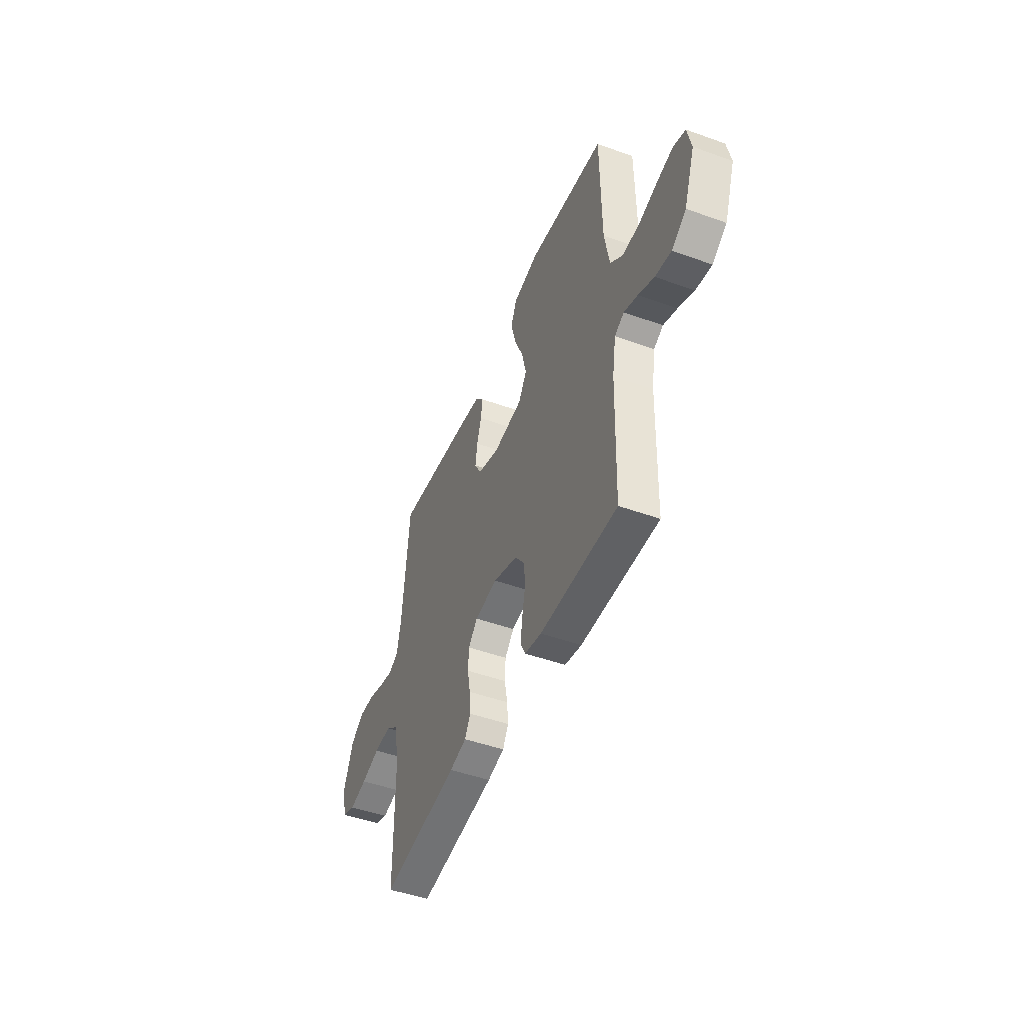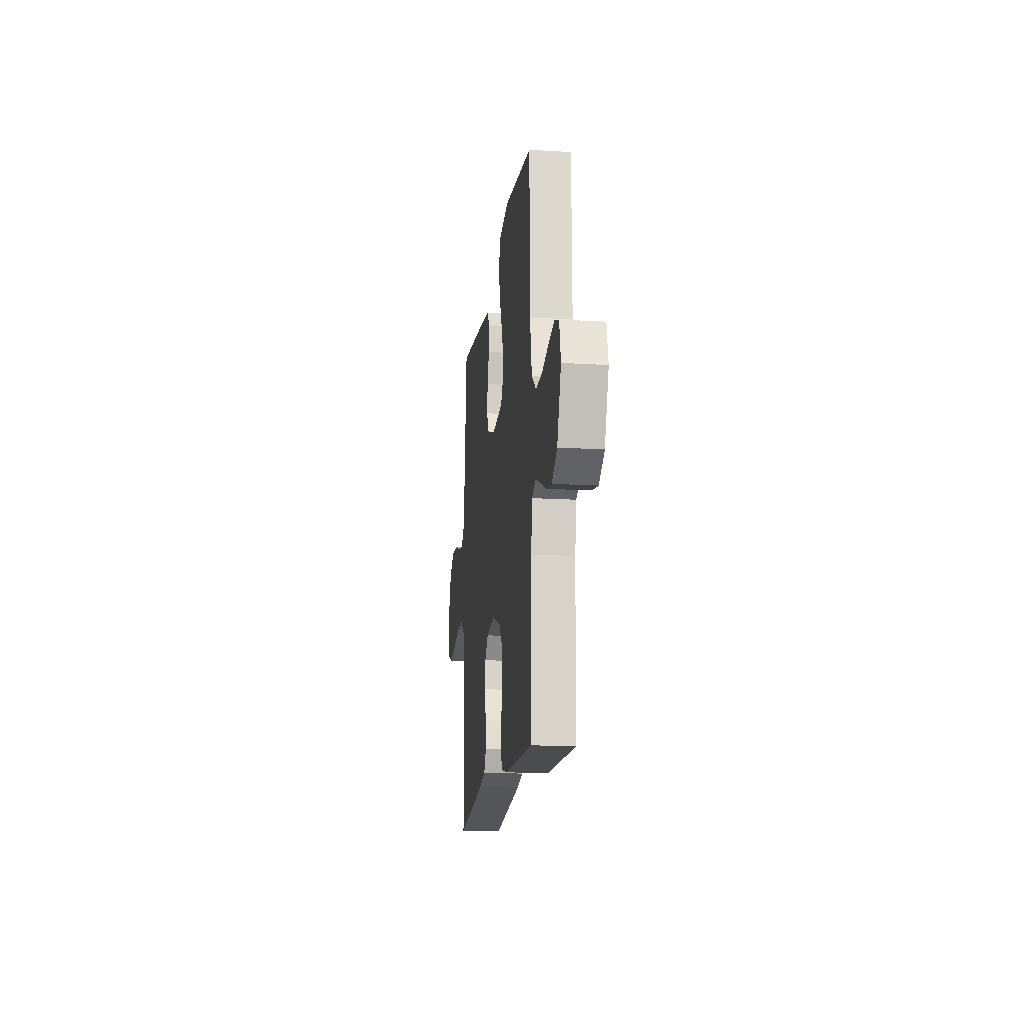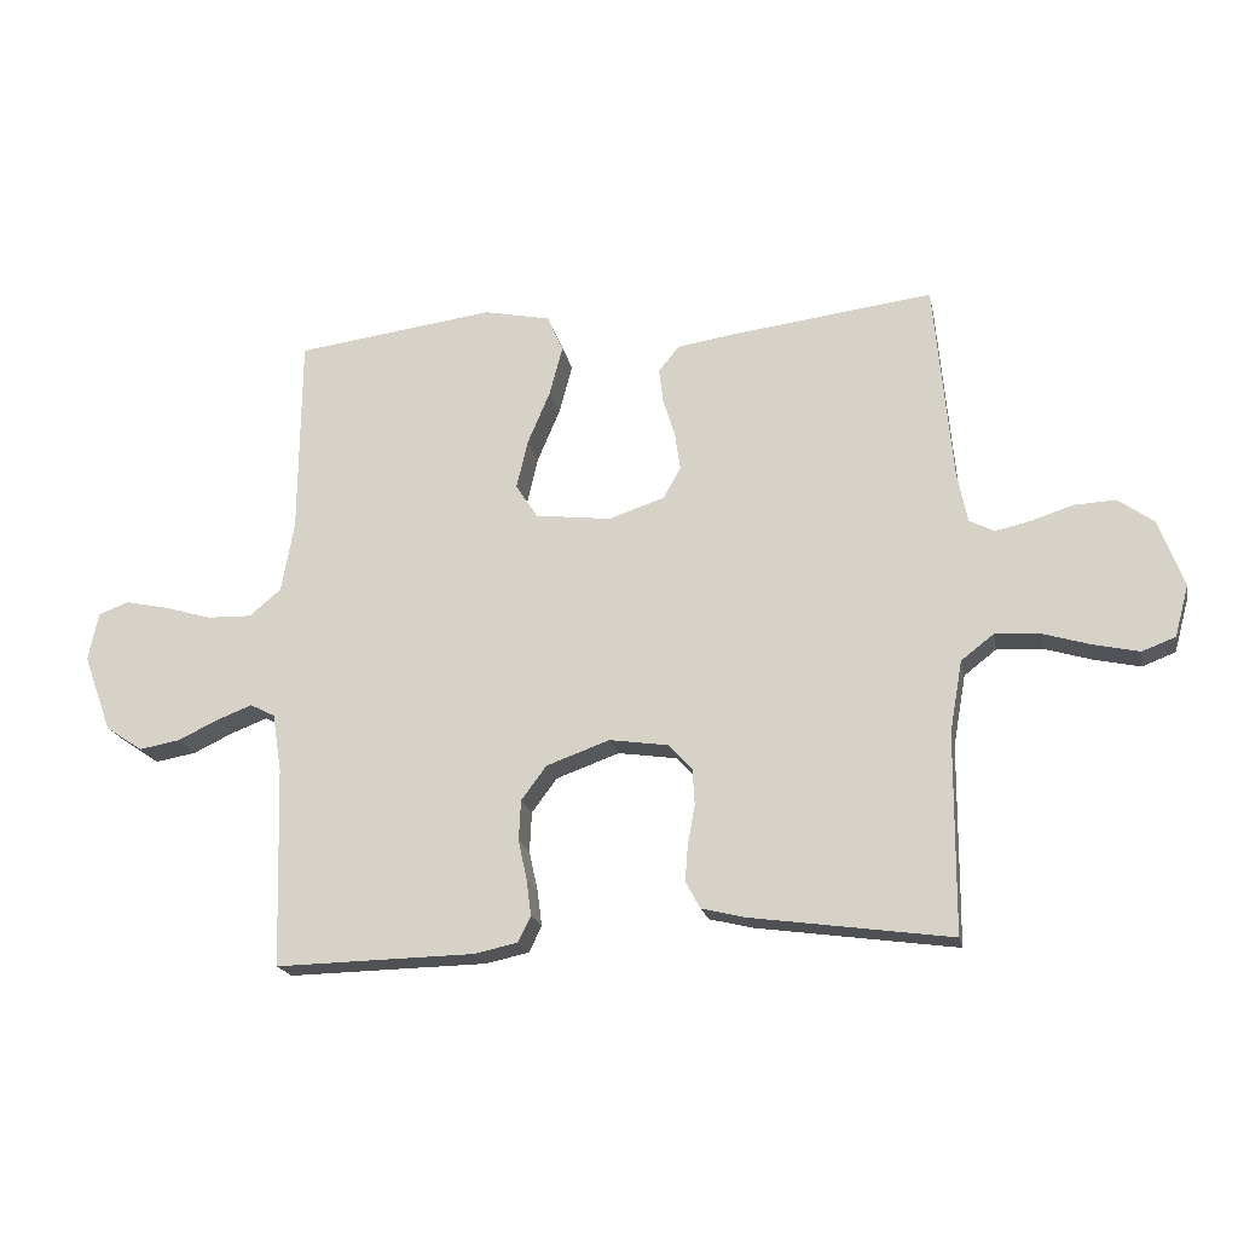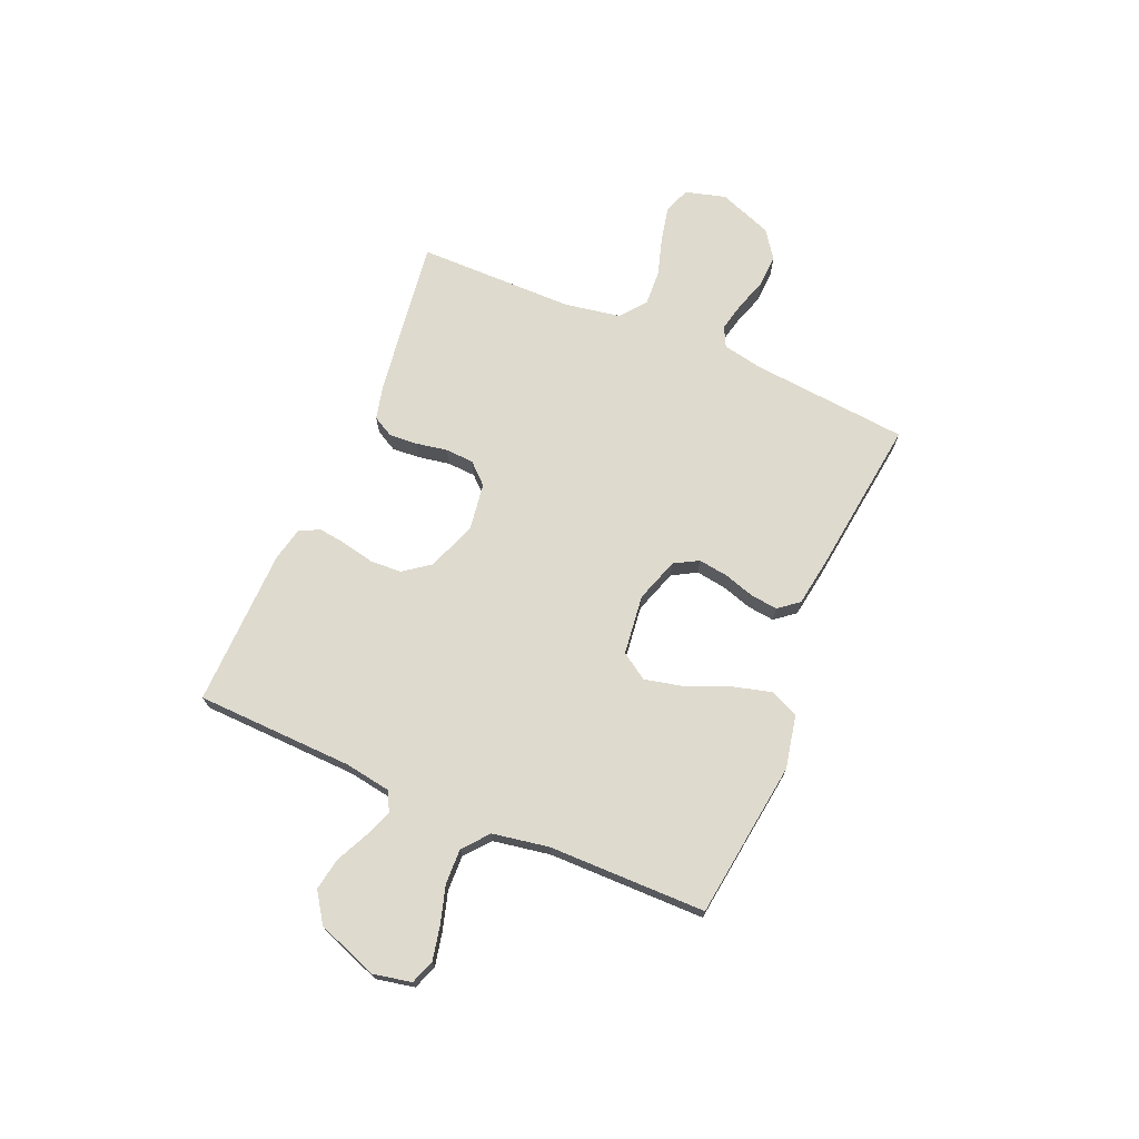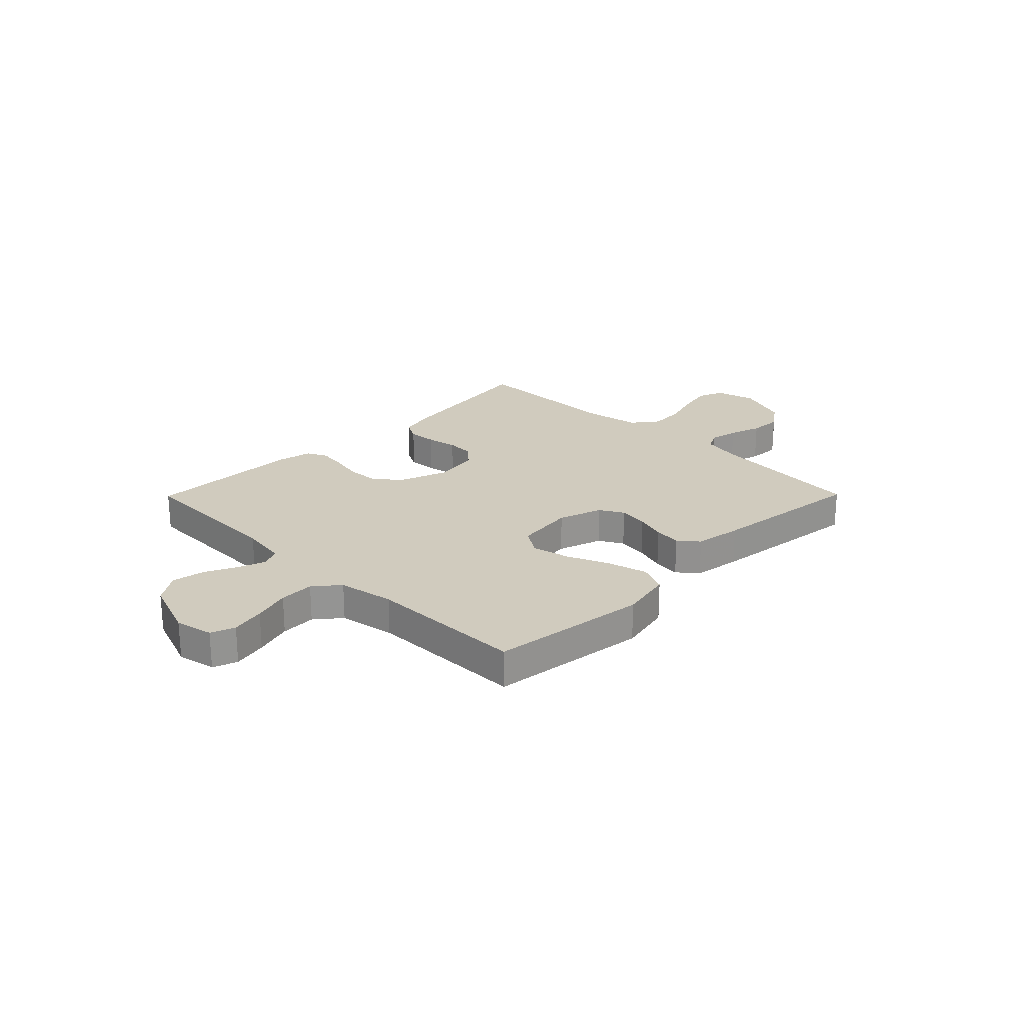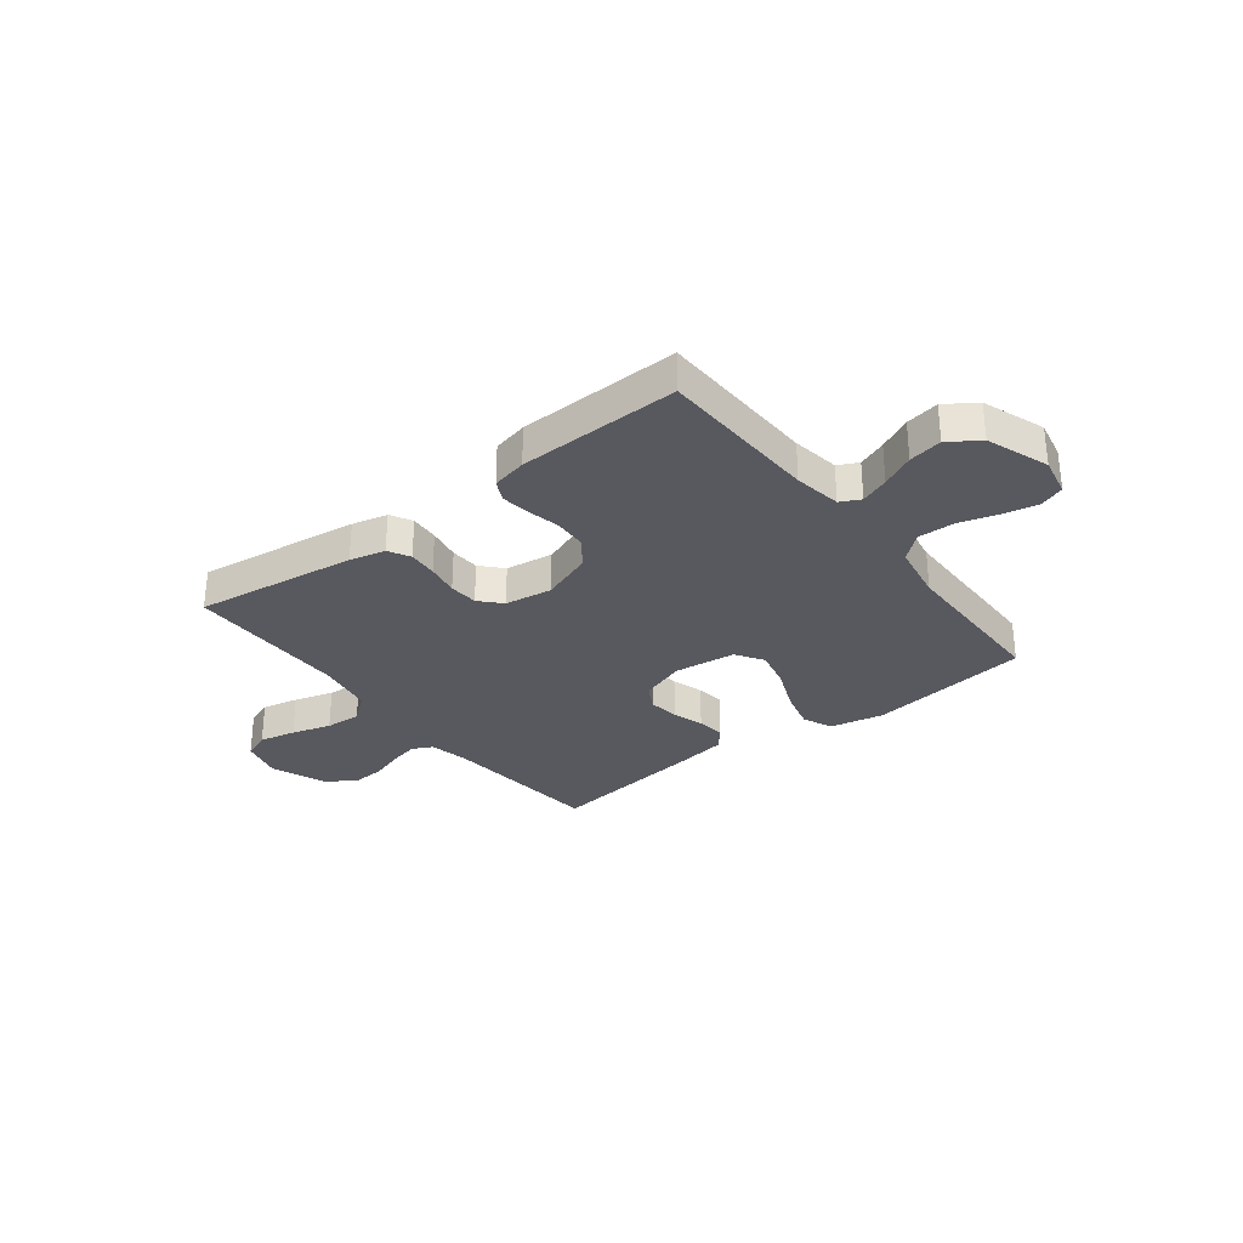
<metadata>
{"format":"obj","ext":"obj","renderer":"f3d","projection":"perspective","resolution":1024,"background":"white","views":[{"elev":-47.8,"azim":-112.1,"up":"+Z"},{"elev":-16.2,"azim":-97.2,"up":"+Z"},{"elev":-19.5,"azim":11.4,"up":"+Z"},{"elev":71.1,"azim":-66.8,"up":"+Y"},{"elev":23.4,"azim":-45.4,"up":"+Y"},{"elev":-30.4,"azim":-142.1,"up":"+Y"}]}
</metadata>
<code>
v 0.5 0.07 0.5
v 0.527 0.07 0.2
v 0.542 0.07 0.124
v 0.58 0.07 0.105
v 0.634 0.07 0.117
v 0.696 0.07 0.137
v 0.758 0.07 0.14
v 0.811 0.07 0.102
v 0.849 0.07 0
v 0.828 0.07 -0.077
v 0.778 0.07 -0.096
v 0.71 0.07 -0.081
v 0.637 0.07 -0.059
v 0.57 0.07 -0.055
v 0.521 0.07 -0.093
v 0.502 0.07 -0.2
v 0.5 0.07 -0.5
v 0.2 0.07 -0.458
v 0.134 0.07 -0.442
v 0.112 0.07 -0.402
v 0.116 0.07 -0.348
v 0.127 0.07 -0.288
v 0.124 0.07 -0.234
v 0.088 0.07 -0.195
v 0 0.07 -0.182
v -0.095 0.07 -0.216
v -0.133 0.07 -0.267
v -0.136 0.07 -0.327
v -0.123 0.07 -0.388
v -0.116 0.07 -0.441
v -0.135 0.07 -0.48
v -0.2 0.07 -0.494
v -0.5 0.07 -0.5
v -0.509 0.07 -0.2
v -0.523 0.07 -0.112
v -0.56 0.07 -0.093
v -0.613 0.07 -0.113
v -0.674 0.07 -0.142
v -0.736 0.07 -0.153
v -0.792 0.07 -0.115
v -0.834 0.07 0
v -0.819 0.07 0.073
v -0.773 0.07 0.09
v -0.708 0.07 0.076
v -0.637 0.07 0.055
v -0.57 0.07 0.053
v -0.522 0.07 0.093
v -0.503 0.07 0.2
v -0.5 0.07 0.5
v -0.2 0.07 0.539
v -0.1 0.07 0.518
v -0.076 0.07 0.463
v -0.096 0.07 0.388
v -0.13 0.07 0.308
v -0.147 0.07 0.235
v -0.114 0.07 0.184
v 0 0.07 0.17
v 0.084 0.07 0.198
v 0.11 0.07 0.244
v 0.102 0.07 0.301
v 0.084 0.07 0.359
v 0.078 0.07 0.411
v 0.109 0.07 0.449
v 0.2 0.07 0.463
v 0.5 0 0.5
v 0.527 0 0.2
v 0.542 0 0.124
v 0.58 0 0.105
v 0.634 0 0.117
v 0.696 0 0.137
v 0.758 0 0.14
v 0.811 0 0.102
v 0.849 0 0
v 0.828 0 -0.077
v 0.778 0 -0.096
v 0.71 0 -0.081
v 0.637 0 -0.059
v 0.57 0 -0.055
v 0.521 0 -0.093
v 0.502 0 -0.2
v 0.5 0 -0.5
v 0.2 0 -0.458
v 0.134 0 -0.442
v 0.112 0 -0.402
v 0.116 0 -0.348
v 0.127 0 -0.288
v 0.124 0 -0.234
v 0.088 0 -0.195
v 0 0 -0.182
v -0.095 0 -0.216
v -0.133 0 -0.267
v -0.136 0 -0.327
v -0.123 0 -0.388
v -0.116 0 -0.441
v -0.135 0 -0.48
v -0.2 0 -0.494
v -0.5 0 -0.5
v -0.509 0 -0.2
v -0.523 0 -0.112
v -0.56 0 -0.093
v -0.613 0 -0.113
v -0.674 0 -0.142
v -0.736 0 -0.153
v -0.792 0 -0.115
v -0.834 0 0
v -0.819 0 0.073
v -0.773 0 0.09
v -0.708 0 0.076
v -0.637 0 0.055
v -0.57 0 0.053
v -0.522 0 0.093
v -0.503 0 0.2
v -0.5 0 0.5
v -0.2 0 0.539
v -0.1 0 0.518
v -0.076 0 0.463
v -0.096 0 0.388
v -0.13 0 0.308
v -0.147 0 0.235
v -0.114 0 0.184
v 0 0 0.17
v 0.084 0 0.198
v 0.11 0 0.244
v 0.102 0 0.301
v 0.084 0 0.359
v 0.078 0 0.411
v 0.109 0 0.449
v 0.2 0 0.463
f 63 64 1 2
f 60 61 62 63
f 59 60 63 2
f 58 59 2 3
f 57 58 3 4
f 51 52 53 54
f 51 54 55
f 48 49 50 51
f 47 48 51 55
f 46 47 55 56
f 42 43 44 45
f 40 41 42 45
f 40 45 46
f 37 38 39 40
f 36 37 40 46
f 35 36 46 56
f 31 32 33 34
f 28 29 30 31
f 28 31 34 35
f 19 20 21 22
f 17 18 19 22
f 16 17 22 23
f 15 16 23 24
f 10 11 12 13
f 8 9 10 13
f 8 13 14
f 5 6 7 8
f 4 5 8 14
f 57 4 14 15
f 27 28 35 56
f 26 27 56 57
f 25 26 57
f 15 24 25 57
f 66 65 128 127
f 127 126 125 124
f 66 127 124 123
f 67 66 123 122
f 68 67 122 121
f 118 117 116 115
f 119 118 115
f 115 114 113 112
f 119 115 112 111
f 120 119 111 110
f 109 108 107 106
f 109 106 105 104
f 110 109 104
f 104 103 102 101
f 110 104 101 100
f 120 110 100 99
f 98 97 96 95
f 95 94 93 92
f 99 98 95 92
f 86 85 84 83
f 86 83 82 81
f 87 86 81 80
f 88 87 80 79
f 77 76 75 74
f 77 74 73 72
f 78 77 72
f 72 71 70 69
f 78 72 69 68
f 79 78 68 121
f 120 99 92 91
f 121 120 91 90
f 121 90 89
f 121 89 88 79
f 1 65 66 2
f 2 66 67 3
f 3 67 68 4
f 4 68 69 5
f 5 69 70 6
f 6 70 71 7
f 7 71 72 8
f 8 72 73 9
f 9 73 74 10
f 10 74 75 11
f 11 75 76 12
f 12 76 77 13
f 13 77 78 14
f 14 78 79 15
f 15 79 80 16
f 16 80 81 17
f 17 81 82 18
f 18 82 83 19
f 19 83 84 20
f 20 84 85 21
f 21 85 86 22
f 22 86 87 23
f 23 87 88 24
f 24 88 89 25
f 25 89 90 26
f 26 90 91 27
f 27 91 92 28
f 28 92 93 29
f 29 93 94 30
f 30 94 95 31
f 31 95 96 32
f 32 96 97 33
f 33 97 98 34
f 34 98 99 35
f 35 99 100 36
f 36 100 101 37
f 37 101 102 38
f 38 102 103 39
f 39 103 104 40
f 40 104 105 41
f 41 105 106 42
f 42 106 107 43
f 43 107 108 44
f 44 108 109 45
f 45 109 110 46
f 46 110 111 47
f 47 111 112 48
f 48 112 113 49
f 49 113 114 50
f 50 114 115 51
f 51 115 116 52
f 52 116 117 53
f 53 117 118 54
f 54 118 119 55
f 55 119 120 56
f 56 120 121 57
f 57 121 122 58
f 58 122 123 59
f 59 123 124 60
f 60 124 125 61
f 61 125 126 62
f 62 126 127 63
f 63 127 128 64
f 64 128 65 1

</code>
